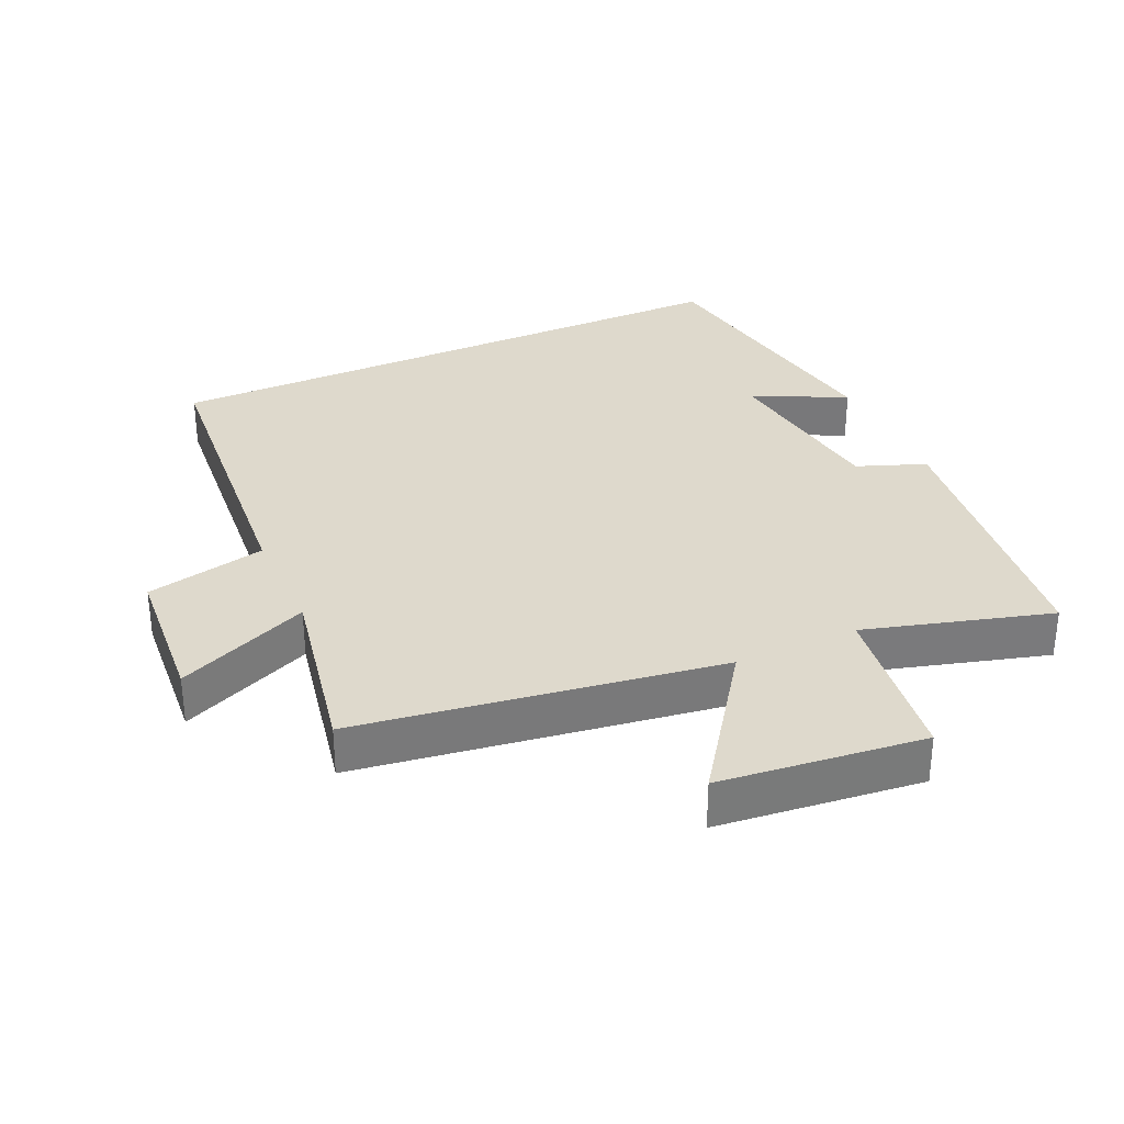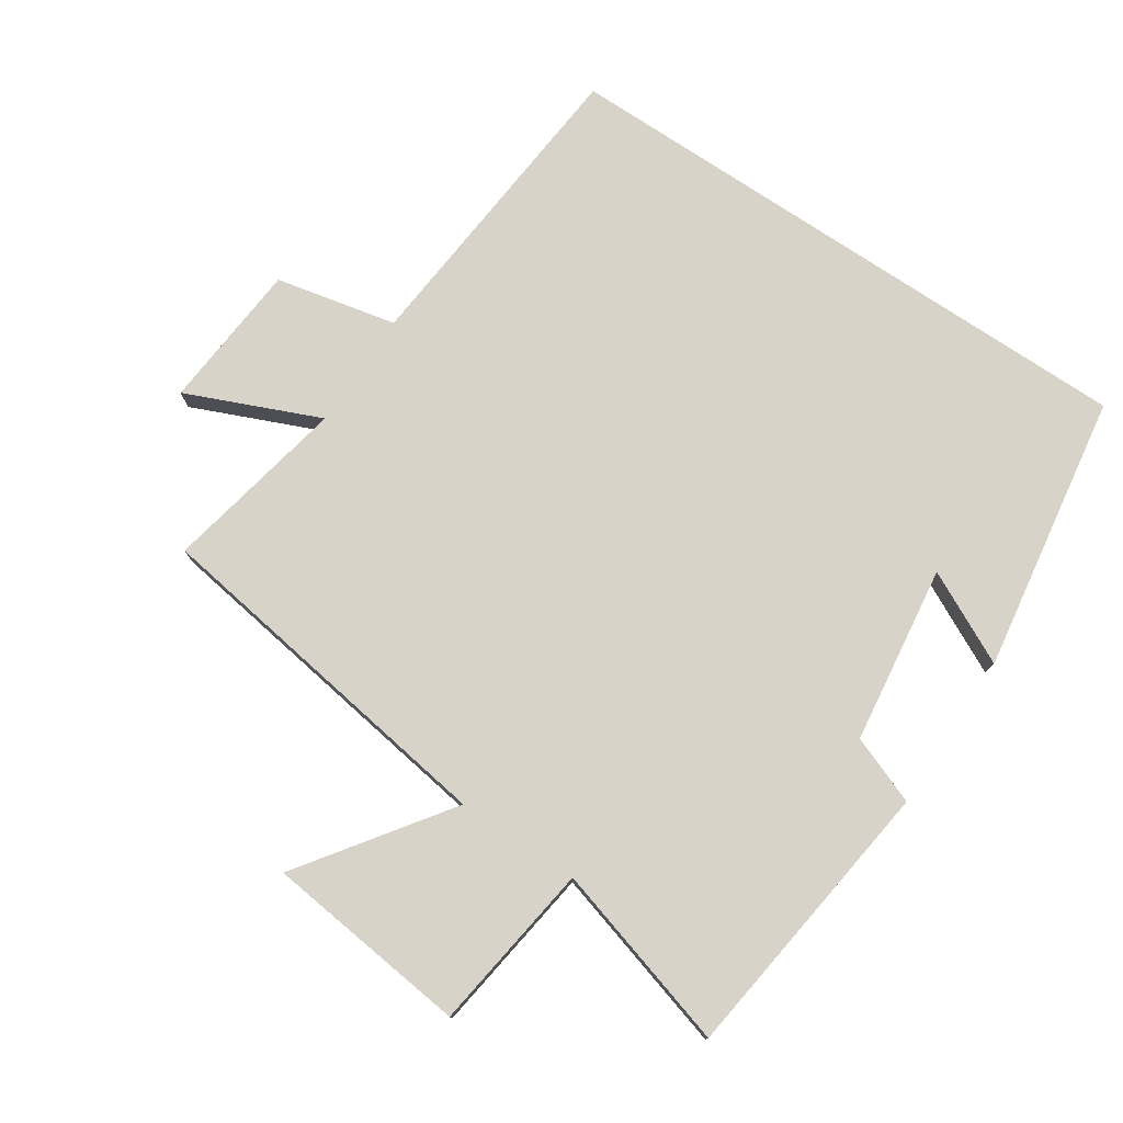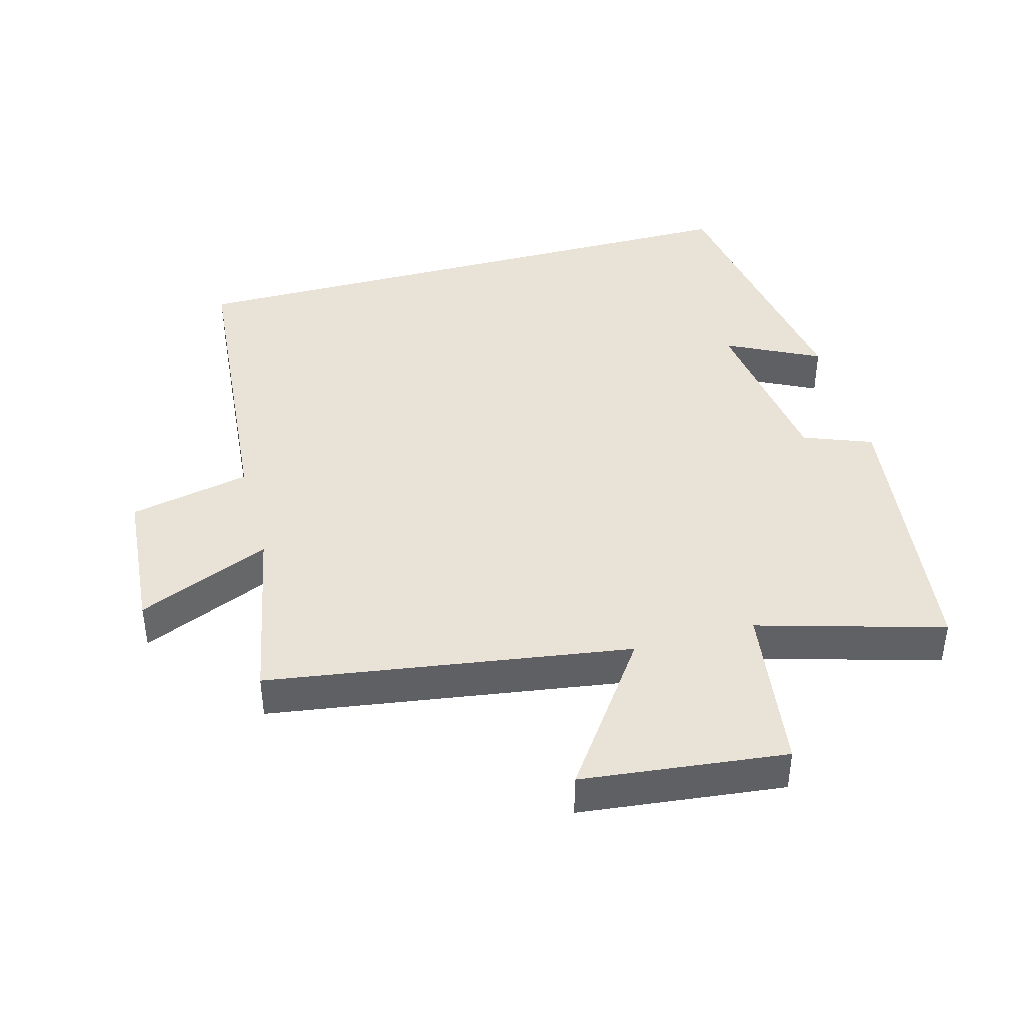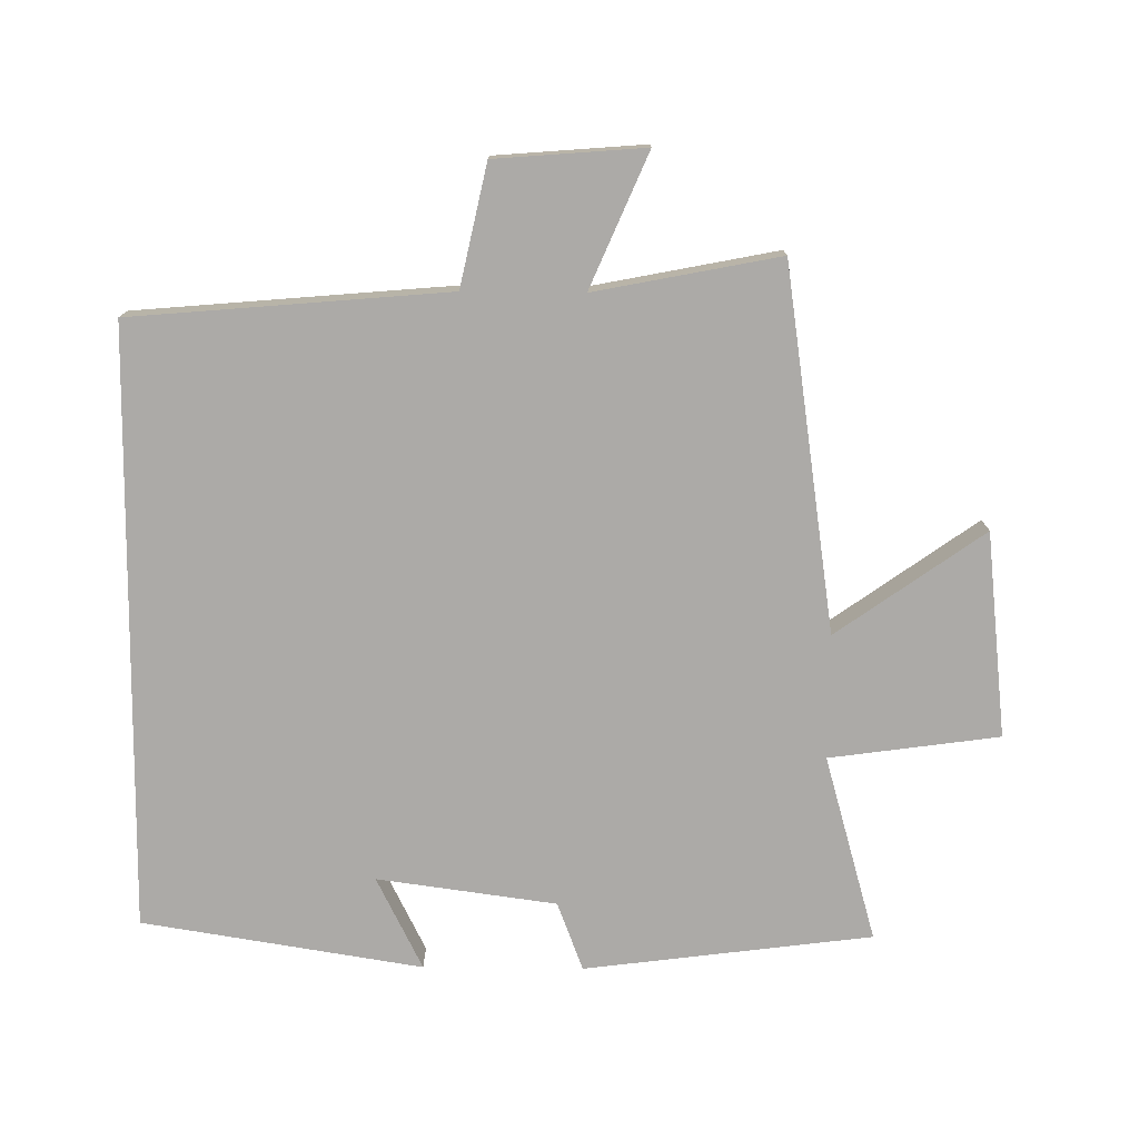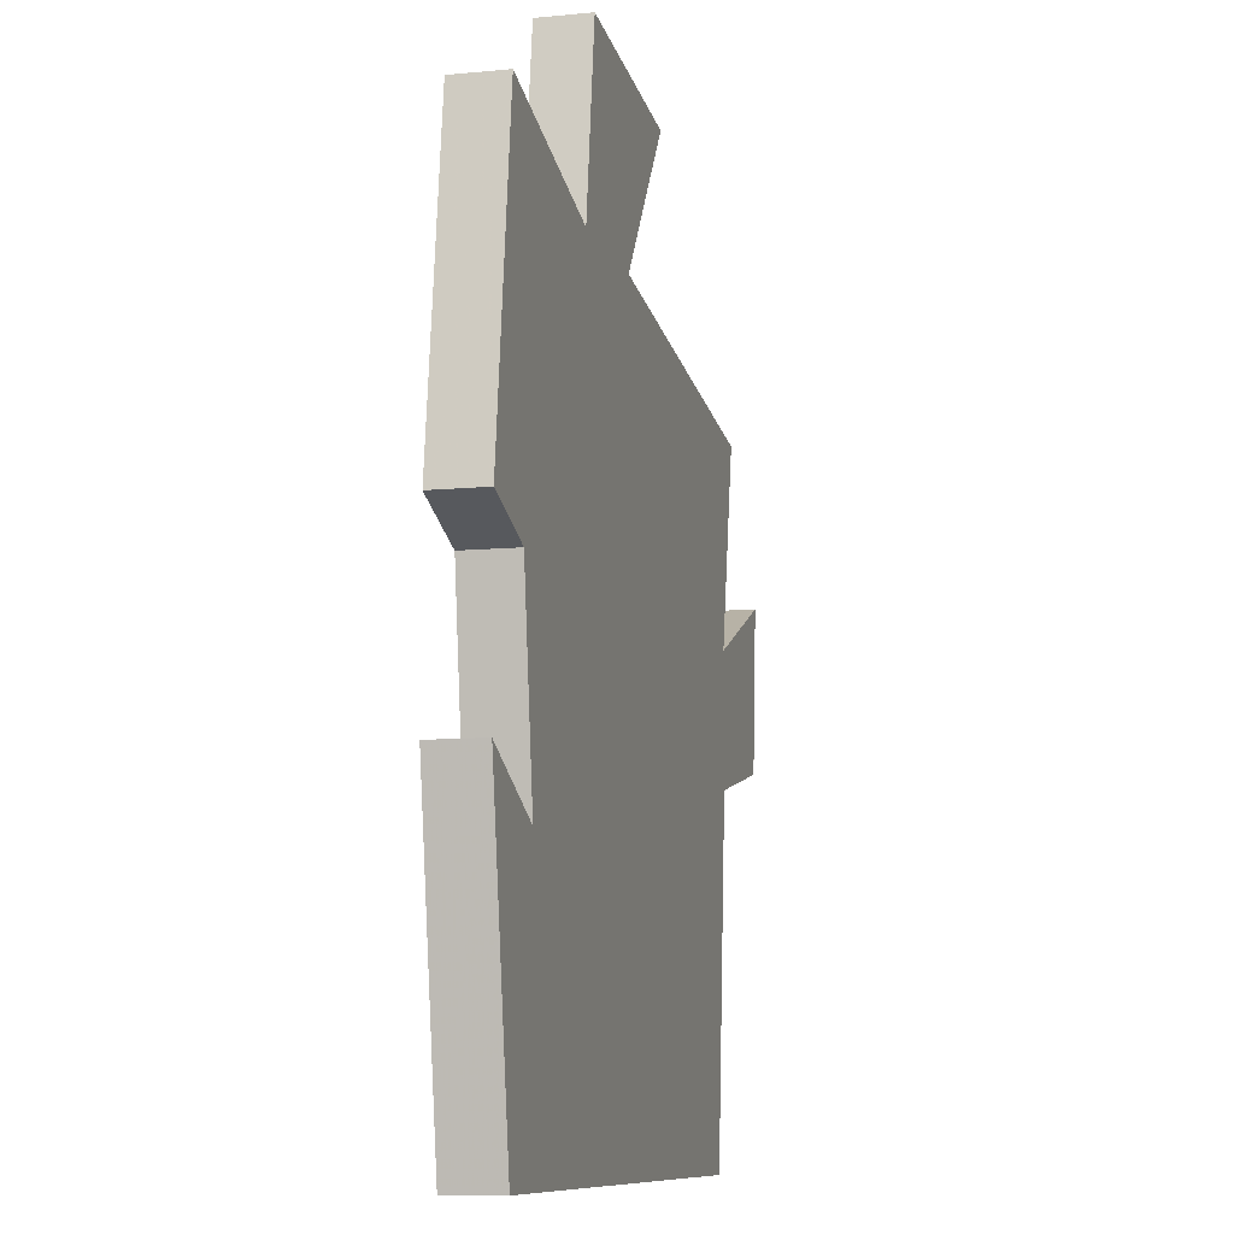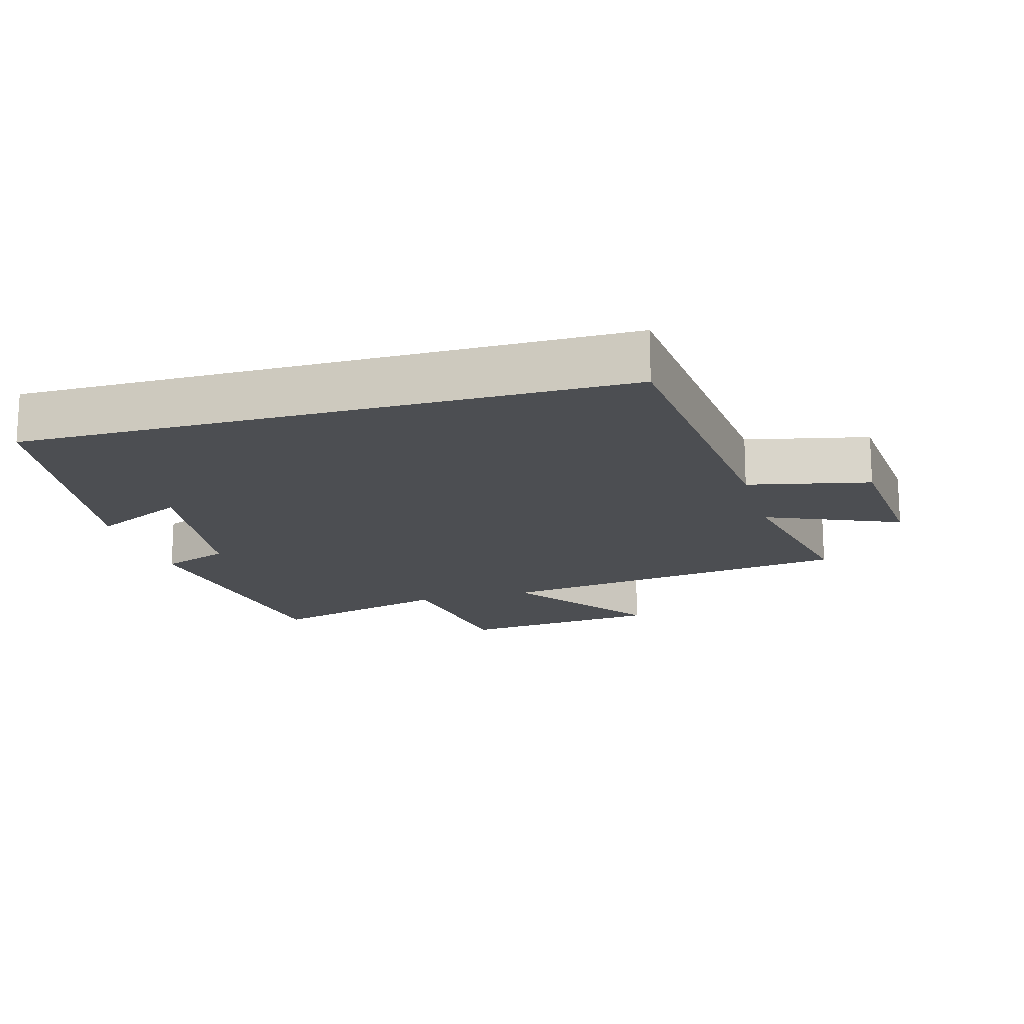
<metadata>
{"format":"obj","ext":"obj","renderer":"f3d","projection":"perspective","resolution":1024,"background":"white","views":[{"elev":32.2,"azim":-24.5,"up":"+Y"},{"elev":76.8,"azim":33.7,"up":"+Y"},{"elev":41.8,"azim":-15.2,"up":"+Y"},{"elev":-76.1,"azim":-90.6,"up":"+Y"},{"elev":-9.4,"azim":104.4,"up":"+Z"},{"elev":-16.5,"azim":-164.2,"up":"+Y"}]}
</metadata>
<code>
v 0.434 0.07 -0.5
v -0.459 0.07 -0.5
v -0.5 0.07 -0.03
v -0.68 0.07 0.009
v -0.698 0.07 0.231
v -0.5 0.07 0.146
v -0.554 0.07 0.42
v -0.015 0.07 0.5
v -0.17 0.07 0.718
v 0.134 0.07 0.752
v 0.169 0.07 0.5
v 0.445 0.07 0.579
v 0.5 0.07 0.152
v 0.398 0.07 0.113
v 0.362 0.07 -0.153
v 0.5 0.07 -0.084
v 0.434 0 -0.5
v -0.459 0 -0.5
v -0.5 0 -0.03
v -0.68 0 0.009
v -0.698 0 0.231
v -0.5 0 0.146
v -0.554 0 0.42
v -0.015 0 0.5
v -0.17 0 0.718
v 0.134 0 0.752
v 0.169 0 0.5
v 0.445 0 0.579
v 0.5 0 0.152
v 0.398 0 0.113
v 0.362 0 -0.153
v 0.5 0 -0.084
f 15 16 1
f 11 12 13 14
f 11 14 15
f 8 9 10 11
f 11 15 1
f 8 11 1
f 7 8 1
f 6 7 1
f 3 4 5 6
f 1 2 3 6
f 17 32 31
f 30 29 28 27
f 31 30 27
f 27 26 25 24
f 17 31 27
f 17 27 24
f 17 24 23
f 17 23 22
f 22 21 20 19
f 22 19 18 17
f 1 17 18 2
f 2 18 19 3
f 3 19 20 4
f 4 20 21 5
f 5 21 22 6
f 6 22 23 7
f 7 23 24 8
f 8 24 25 9
f 9 25 26 10
f 10 26 27 11
f 11 27 28 12
f 12 28 29 13
f 13 29 30 14
f 14 30 31 15
f 15 31 32 16
f 16 32 17 1

</code>
